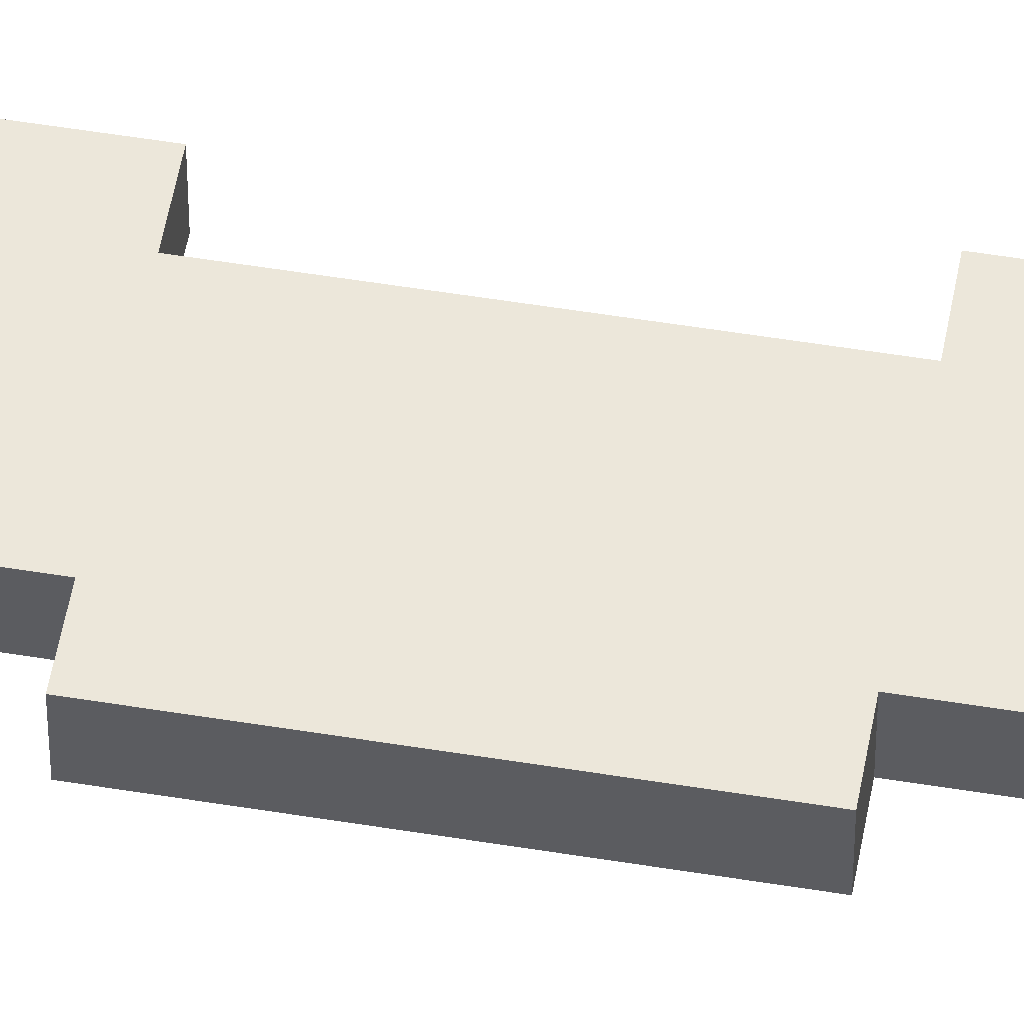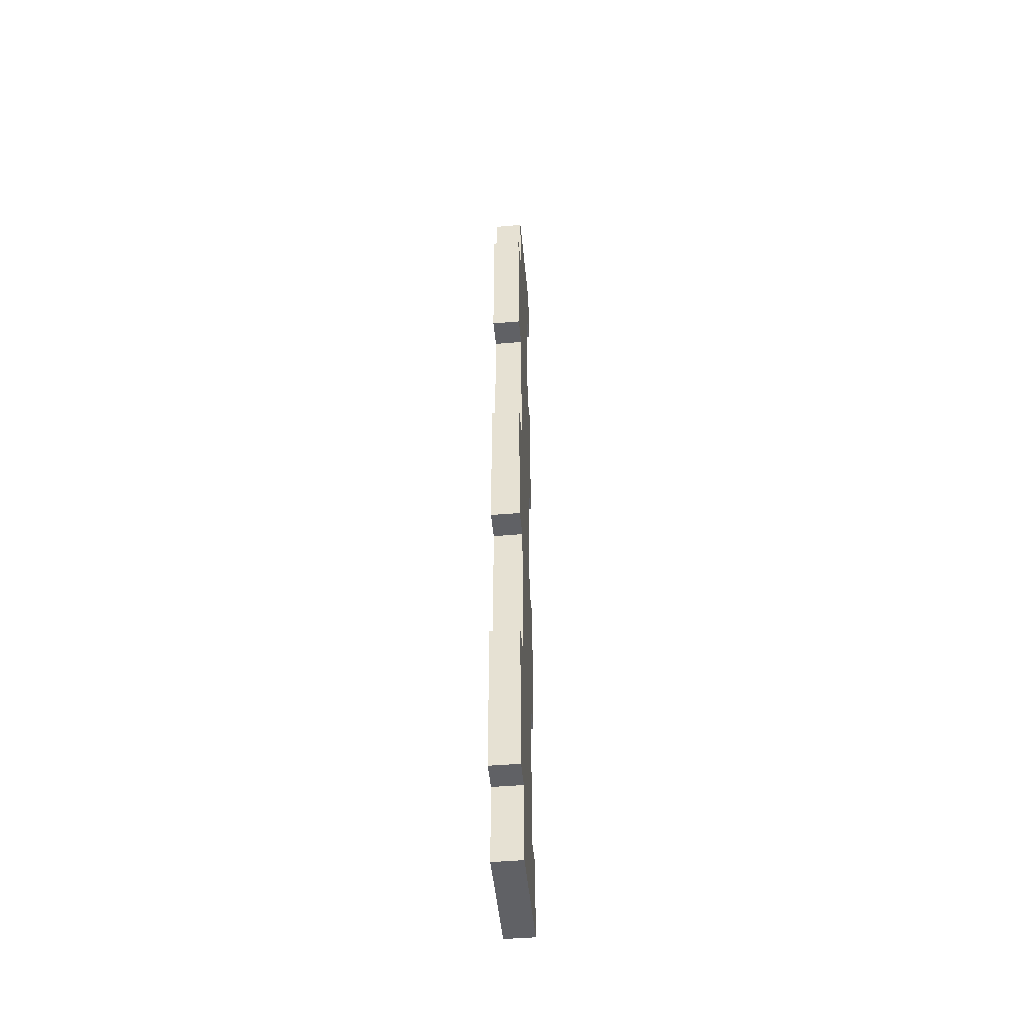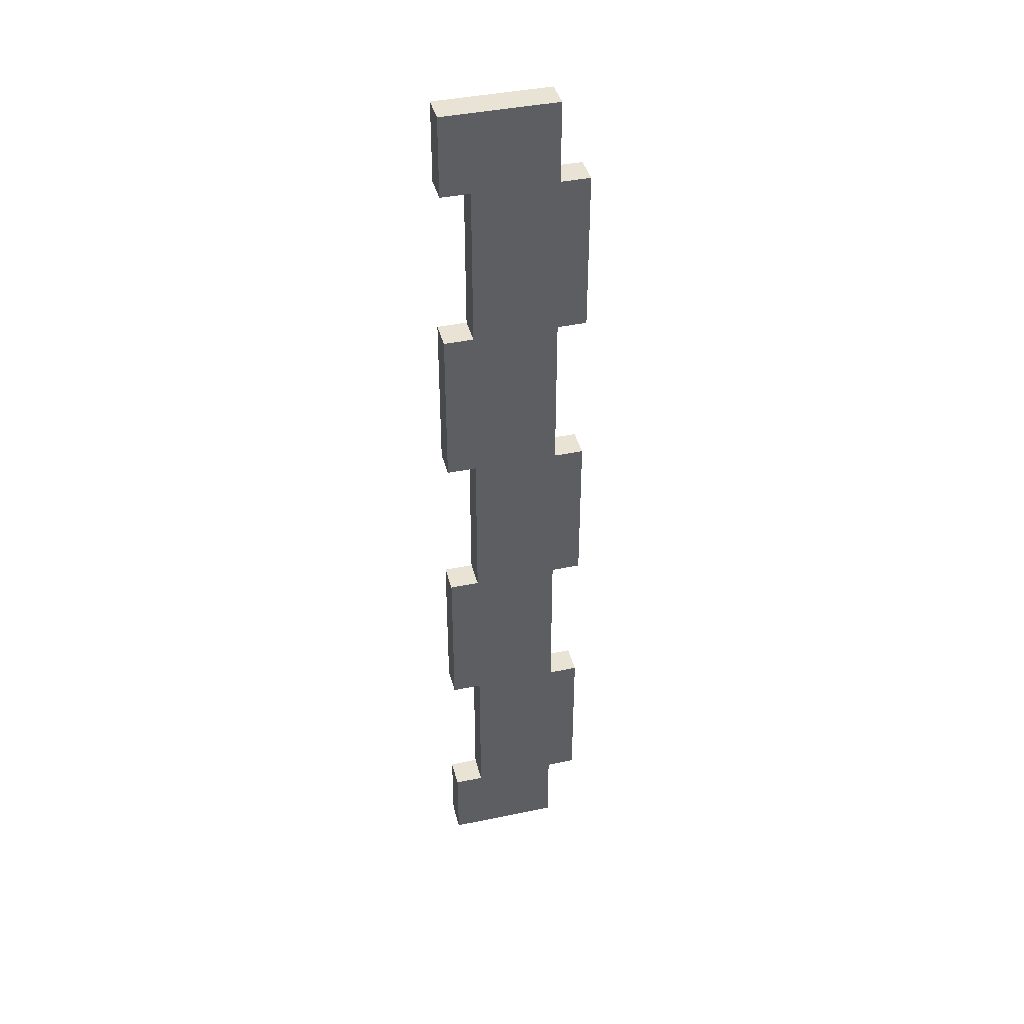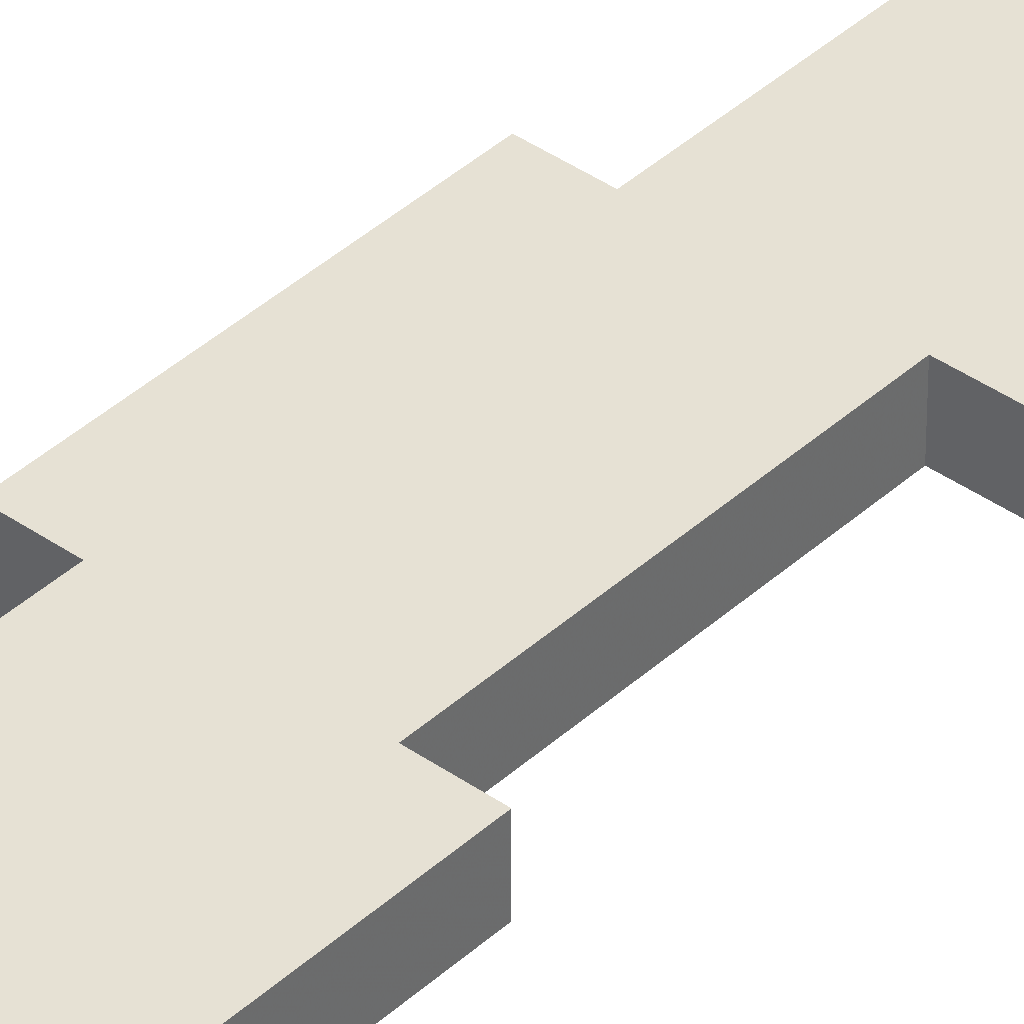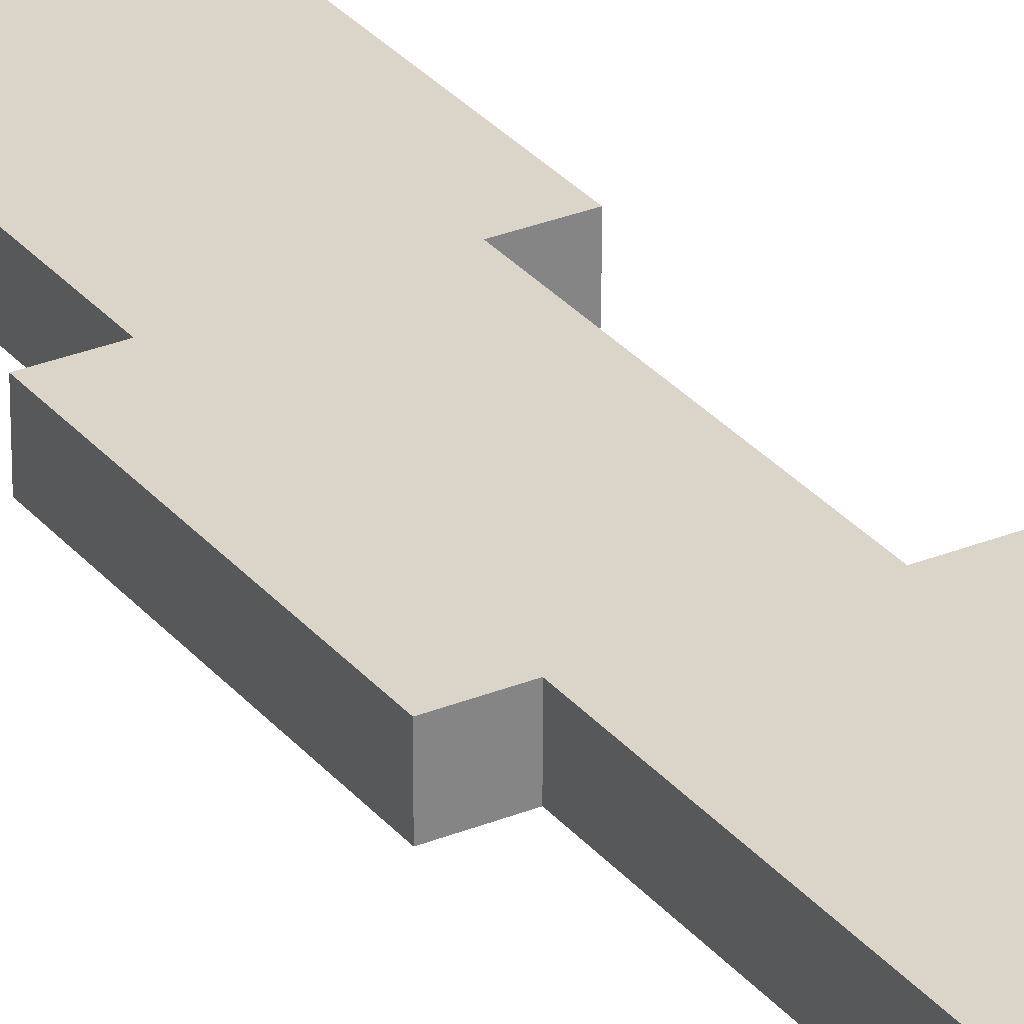
<metadata>
{"format":"obj","ext":"obj","renderer":"f3d","projection":"perspective","resolution":1024,"background":"white","views":[{"elev":52.9,"azim":100.0,"up":"+Z"},{"elev":-47.7,"azim":95.4,"up":"+Y"},{"elev":41.3,"azim":-14.2,"up":"+Y"},{"elev":39.3,"azim":-138.6,"up":"+Z"},{"elev":29.3,"azim":148.8,"up":"+Z"}]}
</metadata>
<code>
g whalm177 V-02
v 0 0 0
v 0 0 0.018
v 0.018 0 0
v 0.018 0 0.018
v 0.018 0.1 0
v 0.018 0.1 0.018
v 0 0.1 0
v 0 0.1 0.018
v 0 0.15 0
v 0 0.15 0.018
v -0.07 0.15 0
v -0.07 0.15 0.018
v -0.07 0.1 0
v -0.07 0.1 0.018
v -0.052 0.1 0
v -0.052 0.1 0.018
v -0.052 0 0
v -0.052 0 0.018
v -0.07 0 0
v -0.07 0 0.018
v -0.07 -0.1 0
v -0.07 -0.1 0.018
v -0.052 -0.1 0
v -0.052 -0.1 0.018
v -0.052 -0.2 0
v -0.052 -0.2 0.018
v -0.07 -0.2 0
v -0.07 -0.2 0.018
v -0.07 -0.3 0
v -0.07 -0.3 0.018
v -0.052 -0.3 0
v -0.052 -0.3 0.018
v -0.052 -0.4 0
v -0.052 -0.4 0.018
v -0.07 -0.4 0
v -0.07 -0.4 0.018
v -0.07 -0.45 0
v -0.07 -0.45 0.018
v 0 -0.45 0
v 0 -0.45 0.018
v 0 -0.4 0
v 0 -0.4 0.018
v 0.018 -0.4 0
v 0.018 -0.4 0.018
v 0.018 -0.3 0
v 0.018 -0.3 0.018
v 0 -0.3 0
v 0 -0.3 0.018
v 0 -0.2 0
v 0 -0.2 0.018
v 0.018 -0.2 0
v 0.018 -0.2 0.018
v 0.018 -0.1 0
v 0.018 -0.1 0.018
v 0 -0.1 0
v 0 -0.1 0.018
f 1 3 4 2
f 3 5 6 4
f 5 7 8 6
f 7 9 10 8
f 9 11 12 10
f 11 13 14 12
f 13 15 16 14
f 15 17 18 16
f 17 19 20 18
f 19 21 22 20
f 21 23 24 22
f 23 25 26 24
f 25 27 28 26
f 27 29 30 28
f 29 31 32 30
f 31 33 34 32
f 33 35 36 34
f 35 37 38 36
f 37 39 40 38
f 39 41 42 40
f 41 43 44 42
f 43 45 46 44
f 45 47 48 46
f 47 49 50 48
f 49 51 52 50
f 51 53 54 52
f 53 55 56 54
f 55 1 2 56
f 5 3 7
f 8 4 6
f 7 3 1
f 2 4 8
f 9 7 15
f 16 8 10
f 9 15 11
f 12 16 10
f 11 15 13
f 14 16 12
f 15 1 17
f 18 2 16
f 17 23 19
f 20 24 18
f 19 23 21
f 22 24 20
f 23 49 25
f 26 50 24
f 25 31 27
f 28 32 26
f 27 31 29
f 30 32 28
f 31 41 33
f 34 42 32
f 35 33 37
f 38 34 36
f 33 39 37
f 38 40 34
f 41 39 33
f 34 40 42
f 47 43 41
f 42 44 48
f 45 43 47
f 48 44 46
f 49 47 25
f 26 48 50
f 55 51 49
f 50 52 56
f 53 51 55
f 56 52 54
f 1 55 17
f 18 56 2
f 7 1 15
f 16 2 8
f 17 55 23
f 24 56 18
f 55 49 23
f 24 50 56
f 25 47 31
f 32 48 26
f 47 41 31
f 32 42 48

</code>
